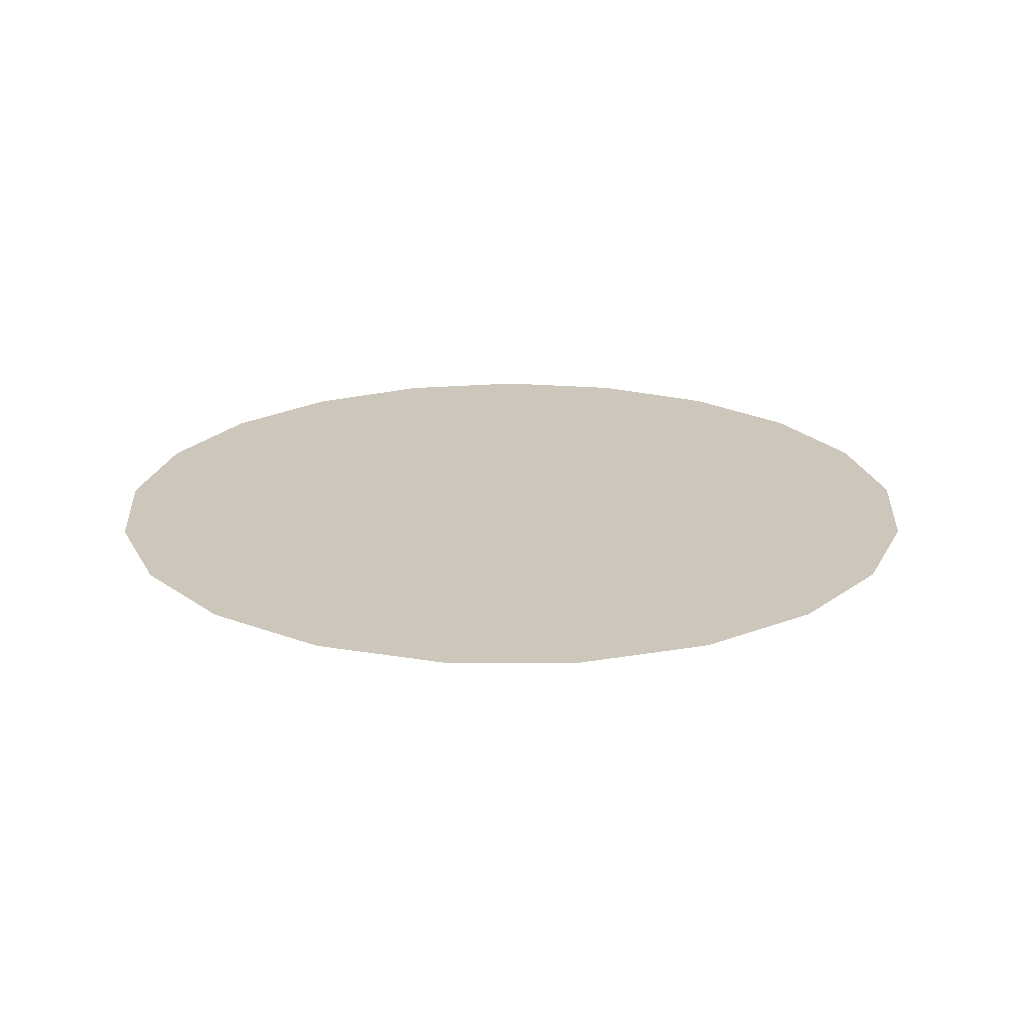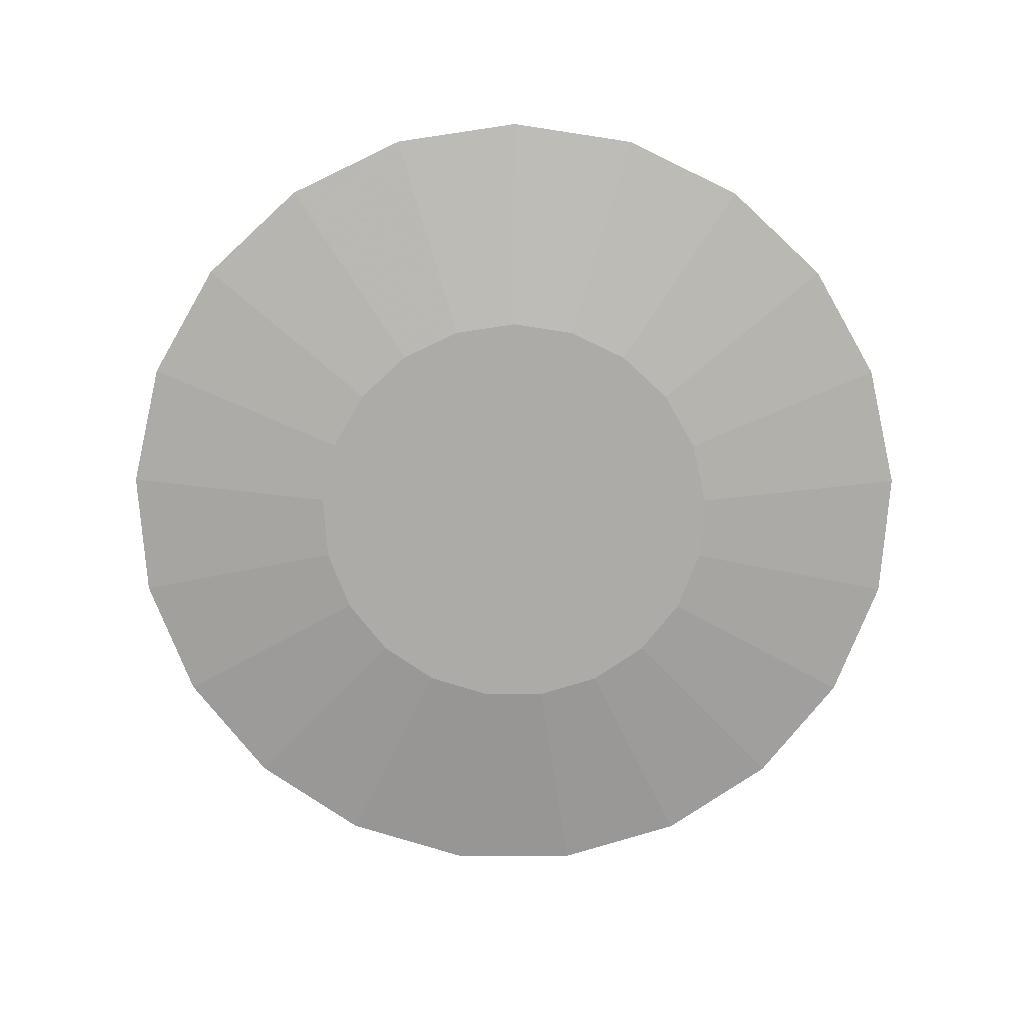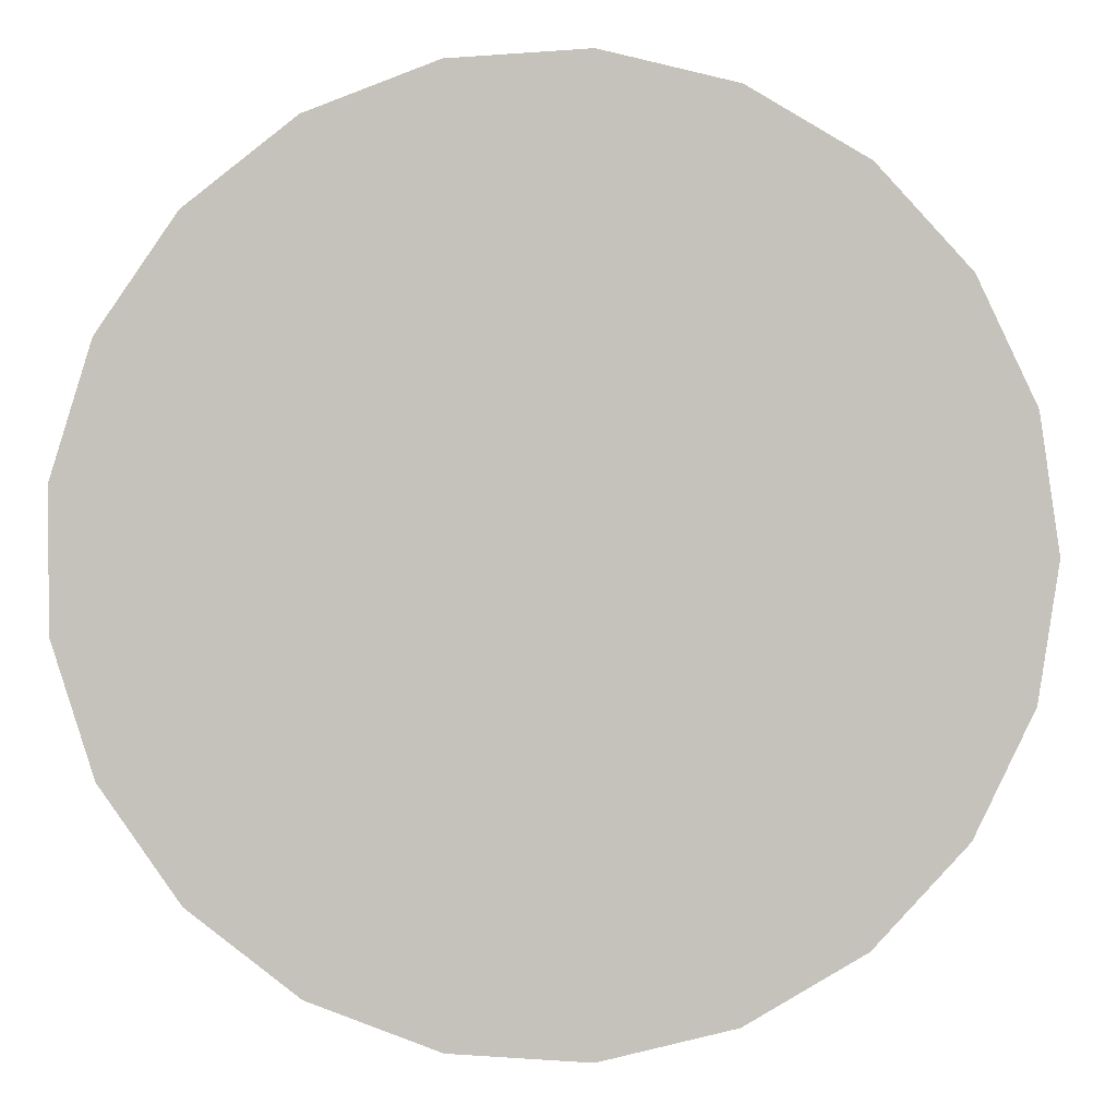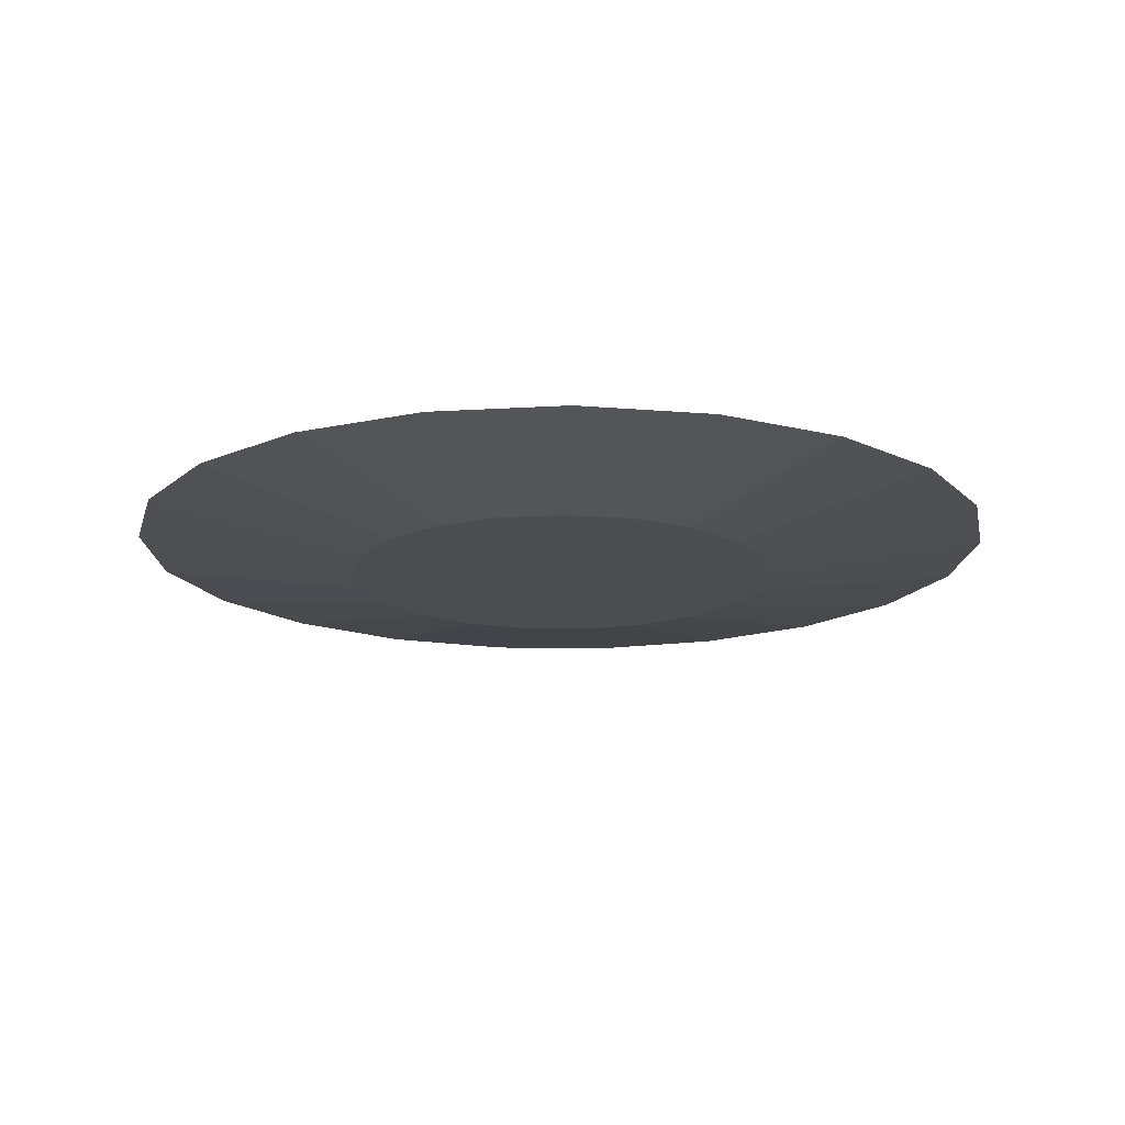
<metadata>
{"format":"obj","ext":"obj","renderer":"f3d","projection":"perspective","resolution":1024,"background":"white","views":[{"elev":21.3,"azim":-73.0,"up":"+Z"},{"elev":-76.2,"azim":-150.1,"up":"+Z"},{"elev":2.2,"azim":-3.1,"up":"+Y"},{"elev":-16.1,"azim":37.2,"up":"+Z"}]}
</metadata>
<code>
v -4.569e-18 9.011e-18 0.03575
v -4.569e-18 9.011e-18 -0.03575
v 0.9994 9.011e-18 0.03575
v 0.955 0.2946 0.03575
v 0.8257 0.563 0.03575
v 0.6231 0.7813 0.03575
v 0.3651 0.9303 0.03575
v 0.07468 0.9966 0.03575
v -0.2224 0.9743 0.03575
v -0.4997 0.8655 0.03575
v -0.7326 0.6797 0.03575
v -0.9004 0.4336 0.03575
v -0.9882 0.1489 0.03575
v -0.9882 -0.1489 0.03575
v -0.9004 -0.4336 0.03575
v -0.7326 -0.6797 0.03575
v -0.4997 -0.8655 0.03575
v -0.2224 -0.9743 0.03575
v 0.07468 -0.9966 0.03575
v 0.3651 -0.9303 0.03575
v 0.6231 -0.7813 0.03575
v 0.8257 -0.563 0.03575
v 0.955 -0.2946 0.03575
v 0.9539 9.011e-18 0.02925
v 0.9116 0.2812 0.02925
v 0.7882 0.5374 0.02925
v 0.5948 0.7458 0.02925
v 0.3485 0.888 0.02925
v 0.07129 0.9513 0.02925
v -0.2123 0.93 0.02925
v -0.477 0.8261 0.02925
v -0.6993 0.6488 0.02925
v -0.8595 0.4139 0.02925
v -0.9433 0.1422 0.02925
v -0.9433 -0.1422 0.02925
v -0.8595 -0.4139 0.02925
v -0.6993 -0.6488 0.02925
v -0.477 -0.8261 0.02925
v -0.2123 -0.93 0.02925
v 0.07129 -0.9513 0.02925
v 0.3485 -0.888 0.02925
v 0.5948 -0.7458 0.02925
v 0.7882 -0.5374 0.02925
v 0.9116 -0.2812 0.02925
v 0.9085 9.011e-18 0.02275
v 0.8681 0.2678 0.02275
v 0.7506 0.5118 0.02275
v 0.5664 0.7103 0.02275
v 0.3319 0.8457 0.02275
v 0.06789 0.906 0.02275
v -0.2022 0.8857 0.02275
v -0.4543 0.7868 0.02275
v -0.666 0.6179 0.02275
v -0.8185 0.3942 0.02275
v -0.8984 0.1354 0.02275
v -0.8984 -0.1354 0.02275
v -0.8185 -0.3942 0.02275
v -0.666 -0.6179 0.02275
v -0.4543 -0.7868 0.02275
v -0.2022 -0.8857 0.02275
v 0.06789 -0.906 0.02275
v 0.3319 -0.8457 0.02275
v 0.5664 -0.7103 0.02275
v 0.7506 -0.5118 0.02275
v 0.8681 -0.2678 0.02275
v 0.8631 9.011e-18 0.01625
v 0.8247 0.2544 0.01625
v 0.7131 0.4862 0.01625
v 0.5381 0.6748 0.01625
v 0.3153 0.8034 0.01625
v 0.0645 0.8607 0.01625
v -0.1921 0.8414 0.01625
v -0.4315 0.7475 0.01625
v -0.6327 0.587 0.01625
v -0.7776 0.3745 0.01625
v -0.8534 0.1286 0.01625
v -0.8534 -0.1286 0.01625
v -0.7776 -0.3745 0.01625
v -0.6327 -0.587 0.01625
v -0.4315 -0.7475 0.01625
v -0.1921 -0.8414 0.01625
v 0.0645 -0.8607 0.01625
v 0.3153 -0.8034 0.01625
v 0.5381 -0.6748 0.01625
v 0.7131 -0.4862 0.01625
v 0.8247 -0.2544 0.01625
v 0.8177 9.011e-18 0.009749
v 0.7813 0.241 0.009749
v 0.6756 0.4606 0.009749
v 0.5098 0.6393 0.009749
v 0.2987 0.7611 0.009749
v 0.0611 0.8154 0.009749
v -0.1819 0.7972 0.009749
v -0.4088 0.7081 0.009749
v -0.5994 0.5561 0.009749
v -0.7367 0.3548 0.009749
v -0.8085 0.1219 0.009749
v -0.8085 -0.1219 0.009749
v -0.7367 -0.3548 0.009749
v -0.5994 -0.5561 0.009749
v -0.4088 -0.7081 0.009749
v -0.1819 -0.7972 0.009749
v 0.0611 -0.8154 0.009749
v 0.2987 -0.7611 0.009749
v 0.5098 -0.6393 0.009749
v 0.6756 -0.4606 0.009749
v 0.7813 -0.241 0.009749
v 0.7722 9.011e-18 0.00325
v 0.7379 0.2276 0.00325
v 0.638 0.435 0.00325
v 0.4815 0.6038 0.00325
v 0.2821 0.7189 0.00325
v 0.05771 0.7701 0.00325
v -0.1718 0.7529 0.00325
v -0.3861 0.6688 0.00325
v -0.5661 0.5253 0.00325
v -0.6958 0.3351 0.00325
v -0.7636 0.1151 0.00325
v -0.7636 -0.1151 0.00325
v -0.6958 -0.3351 0.00325
v -0.5661 -0.5253 0.00325
v -0.3861 -0.6688 0.00325
v -0.1718 -0.7529 0.00325
v 0.05771 -0.7701 0.00325
v 0.2821 -0.7189 0.00325
v 0.4815 -0.6038 0.00325
v 0.638 -0.435 0.00325
v 0.7379 -0.2276 0.00325
v 0.7268 9.011e-18 -0.00325
v 0.6945 0.2142 -0.00325
v 0.6005 0.4094 -0.00325
v 0.4532 0.5682 -0.00325
v 0.2655 0.6766 -0.00325
v 0.05431 0.7248 -0.00325
v -0.1617 0.7086 -0.00325
v -0.3634 0.6294 -0.00325
v -0.5328 0.4944 -0.00325
v -0.6548 0.3154 -0.00325
v -0.7187 0.1083 -0.00325
v -0.7187 -0.1083 -0.00325
v -0.6548 -0.3154 -0.00325
v -0.5328 -0.4944 -0.00325
v -0.3634 -0.6294 -0.00325
v -0.1617 -0.7086 -0.00325
v 0.05431 -0.7248 -0.00325
v 0.2655 -0.6766 -0.00325
v 0.4532 -0.5682 -0.00325
v 0.6005 -0.4094 -0.00325
v 0.6945 -0.2142 -0.00325
v 0.6814 9.011e-18 -0.009749
v 0.6511 0.2008 -0.009749
v 0.563 0.3838 -0.009749
v 0.4248 0.5327 -0.009749
v 0.2489 0.6343 -0.009749
v 0.05092 0.6795 -0.009749
v -0.1516 0.6643 -0.009749
v -0.3407 0.5901 -0.009749
v -0.4995 0.4635 -0.009749
v -0.6139 0.2956 -0.009749
v -0.6738 0.1016 -0.009749
v -0.6738 -0.1016 -0.009749
v -0.6139 -0.2956 -0.009749
v -0.4995 -0.4635 -0.009749
v -0.3407 -0.5901 -0.009749
v -0.1516 -0.6643 -0.009749
v 0.05092 -0.6795 -0.009749
v 0.2489 -0.6343 -0.009749
v 0.4248 -0.5327 -0.009749
v 0.563 -0.3838 -0.009749
v 0.6511 -0.2008 -0.009749
v 0.636 9.011e-18 -0.01625
v 0.6077 0.1875 -0.01625
v 0.5255 0.3582 -0.01625
v 0.3965 0.4972 -0.01625
v 0.2323 0.592 -0.01625
v 0.04753 0.6342 -0.01625
v -0.1415 0.62 -0.01625
v -0.318 0.5508 -0.01625
v -0.4662 0.4326 -0.01625
v -0.573 0.2759 -0.01625
v -0.6289 0.09478 -0.01625
v -0.6289 -0.09478 -0.01625
v -0.573 -0.2759 -0.01625
v -0.4662 -0.4326 -0.01625
v -0.318 -0.5508 -0.01625
v -0.1415 -0.62 -0.01625
v 0.04753 -0.6342 -0.01625
v 0.2323 -0.592 -0.01625
v 0.3965 -0.4972 -0.01625
v 0.5255 -0.3582 -0.01625
v 0.6077 -0.1875 -0.01625
v 0.5905 9.011e-18 -0.02275
v 0.5643 0.1741 -0.02275
v 0.4879 0.3327 -0.02275
v 0.3682 0.4617 -0.02275
v 0.2157 0.5497 -0.02275
v 0.04413 0.5889 -0.02275
v -0.1314 0.5757 -0.02275
v -0.2953 0.5114 -0.02275
v -0.4329 0.4017 -0.02275
v -0.5321 0.2562 -0.02275
v -0.5839 0.08801 -0.02275
v -0.5839 -0.08801 -0.02275
v -0.5321 -0.2562 -0.02275
v -0.4329 -0.4017 -0.02275
v -0.2953 -0.5114 -0.02275
v -0.1314 -0.5757 -0.02275
v 0.04413 -0.5889 -0.02275
v 0.2157 -0.5497 -0.02275
v 0.3682 -0.4617 -0.02275
v 0.4879 -0.3327 -0.02275
v 0.5643 -0.1741 -0.02275
v 0.5451 9.011e-18 -0.02925
v 0.5209 0.1607 -0.02925
v 0.4504 0.3071 -0.02925
v 0.3399 0.4262 -0.02925
v 0.1991 0.5074 -0.02925
v 0.04074 0.5436 -0.02925
v -0.1213 0.5314 -0.02925
v -0.2726 0.4721 -0.02925
v -0.3996 0.3708 -0.02925
v -0.4911 0.2365 -0.02925
v -0.539 0.08124 -0.02925
v -0.539 -0.08124 -0.02925
v -0.4911 -0.2365 -0.02925
v -0.3996 -0.3708 -0.02925
v -0.2726 -0.4721 -0.02925
v -0.1213 -0.5314 -0.02925
v 0.04074 -0.5436 -0.02925
v 0.1991 -0.5074 -0.02925
v 0.3399 -0.4262 -0.02925
v 0.4504 -0.3071 -0.02925
v 0.5209 -0.1607 -0.02925
v 0.4997 9.011e-18 -0.03575
v 0.4775 0.1473 -0.03575
v 0.4129 0.2815 -0.03575
v 0.3115 0.3907 -0.03575
v 0.1826 0.4651 -0.03575
v 0.03734 0.4983 -0.03575
v -0.1112 0.4872 -0.03575
v -0.2498 0.4327 -0.03575
v -0.3663 0.3399 -0.03575
v -0.4502 0.2168 -0.03575
v -0.4941 0.07447 -0.03575
v -0.4941 -0.07447 -0.03575
v -0.4502 -0.2168 -0.03575
v -0.3663 -0.3399 -0.03575
v -0.2498 -0.4327 -0.03575
v -0.1112 -0.4872 -0.03575
v 0.03734 -0.4983 -0.03575
v 0.1826 -0.4651 -0.03575
v 0.3115 -0.3907 -0.03575
v 0.4129 -0.2815 -0.03575
v 0.4775 -0.1473 -0.03575
f 1 3 4
f 2 235 234
f 1 4 5
f 2 236 235
f 1 5 6
f 2 237 236
f 1 6 7
f 2 238 237
f 1 7 8
f 2 239 238
f 1 8 9
f 2 240 239
f 1 9 10
f 2 241 240
f 1 10 11
f 2 242 241
f 1 11 12
f 2 243 242
f 1 12 13
f 2 244 243
f 1 13 14
f 2 245 244
f 1 14 15
f 2 246 245
f 1 15 16
f 2 247 246
f 1 16 17
f 2 248 247
f 1 17 18
f 2 249 248
f 1 18 19
f 2 250 249
f 1 19 20
f 2 251 250
f 1 20 21
f 2 252 251
f 1 21 22
f 2 253 252
f 1 22 23
f 2 254 253
f 1 23 3
f 2 234 254
f 24 4 3
f 24 25 4
f 25 5 4
f 25 26 5
f 26 6 5
f 26 27 6
f 27 7 6
f 27 28 7
f 28 8 7
f 28 29 8
f 29 9 8
f 29 30 9
f 30 10 9
f 30 31 10
f 31 11 10
f 31 32 11
f 32 12 11
f 32 33 12
f 33 13 12
f 33 34 13
f 34 14 13
f 34 35 14
f 35 15 14
f 35 36 15
f 36 16 15
f 36 37 16
f 37 17 16
f 37 38 17
f 38 18 17
f 38 39 18
f 39 19 18
f 39 40 19
f 40 20 19
f 40 41 20
f 41 21 20
f 41 42 21
f 42 22 21
f 42 43 22
f 43 23 22
f 43 44 23
f 44 3 23
f 44 24 3
f 45 25 24
f 45 46 25
f 46 26 25
f 46 47 26
f 47 27 26
f 47 48 27
f 48 28 27
f 48 49 28
f 49 29 28
f 49 50 29
f 50 30 29
f 50 51 30
f 51 31 30
f 51 52 31
f 52 32 31
f 52 53 32
f 53 33 32
f 53 54 33
f 54 34 33
f 54 55 34
f 55 35 34
f 55 56 35
f 56 36 35
f 56 57 36
f 57 37 36
f 57 58 37
f 58 38 37
f 58 59 38
f 59 39 38
f 59 60 39
f 60 40 39
f 60 61 40
f 61 41 40
f 61 62 41
f 62 42 41
f 62 63 42
f 63 43 42
f 63 64 43
f 64 44 43
f 64 65 44
f 65 24 44
f 65 45 24
f 66 46 45
f 66 67 46
f 67 47 46
f 67 68 47
f 68 48 47
f 68 69 48
f 69 49 48
f 69 70 49
f 70 50 49
f 70 71 50
f 71 51 50
f 71 72 51
f 72 52 51
f 72 73 52
f 73 53 52
f 73 74 53
f 74 54 53
f 74 75 54
f 75 55 54
f 75 76 55
f 76 56 55
f 76 77 56
f 77 57 56
f 77 78 57
f 78 58 57
f 78 79 58
f 79 59 58
f 79 80 59
f 80 60 59
f 80 81 60
f 81 61 60
f 81 82 61
f 82 62 61
f 82 83 62
f 83 63 62
f 83 84 63
f 84 64 63
f 84 85 64
f 85 65 64
f 85 86 65
f 86 45 65
f 86 66 45
f 87 67 66
f 87 88 67
f 88 68 67
f 88 89 68
f 89 69 68
f 89 90 69
f 90 70 69
f 90 91 70
f 91 71 70
f 91 92 71
f 92 72 71
f 92 93 72
f 93 73 72
f 93 94 73
f 94 74 73
f 94 95 74
f 95 75 74
f 95 96 75
f 96 76 75
f 96 97 76
f 97 77 76
f 97 98 77
f 98 78 77
f 98 99 78
f 99 79 78
f 99 100 79
f 100 80 79
f 100 101 80
f 101 81 80
f 101 102 81
f 102 82 81
f 102 103 82
f 103 83 82
f 103 104 83
f 104 84 83
f 104 105 84
f 105 85 84
f 105 106 85
f 106 86 85
f 106 107 86
f 107 66 86
f 107 87 66
f 108 88 87
f 108 109 88
f 109 89 88
f 109 110 89
f 110 90 89
f 110 111 90
f 111 91 90
f 111 112 91
f 112 92 91
f 112 113 92
f 113 93 92
f 113 114 93
f 114 94 93
f 114 115 94
f 115 95 94
f 115 116 95
f 116 96 95
f 116 117 96
f 117 97 96
f 117 118 97
f 118 98 97
f 118 119 98
f 119 99 98
f 119 120 99
f 120 100 99
f 120 121 100
f 121 101 100
f 121 122 101
f 122 102 101
f 122 123 102
f 123 103 102
f 123 124 103
f 124 104 103
f 124 125 104
f 125 105 104
f 125 126 105
f 126 106 105
f 126 127 106
f 127 107 106
f 127 128 107
f 128 87 107
f 128 108 87
f 129 109 108
f 129 130 109
f 130 110 109
f 130 131 110
f 131 111 110
f 131 132 111
f 132 112 111
f 132 133 112
f 133 113 112
f 133 134 113
f 134 114 113
f 134 135 114
f 135 115 114
f 135 136 115
f 136 116 115
f 136 137 116
f 137 117 116
f 137 138 117
f 138 118 117
f 138 139 118
f 139 119 118
f 139 140 119
f 140 120 119
f 140 141 120
f 141 121 120
f 141 142 121
f 142 122 121
f 142 143 122
f 143 123 122
f 143 144 123
f 144 124 123
f 144 145 124
f 145 125 124
f 145 146 125
f 146 126 125
f 146 147 126
f 147 127 126
f 147 148 127
f 148 128 127
f 148 149 128
f 149 108 128
f 149 129 108
f 150 130 129
f 150 151 130
f 151 131 130
f 151 152 131
f 152 132 131
f 152 153 132
f 153 133 132
f 153 154 133
f 154 134 133
f 154 155 134
f 155 135 134
f 155 156 135
f 156 136 135
f 156 157 136
f 157 137 136
f 157 158 137
f 158 138 137
f 158 159 138
f 159 139 138
f 159 160 139
f 160 140 139
f 160 161 140
f 161 141 140
f 161 162 141
f 162 142 141
f 162 163 142
f 163 143 142
f 163 164 143
f 164 144 143
f 164 165 144
f 165 145 144
f 165 166 145
f 166 146 145
f 166 167 146
f 167 147 146
f 167 168 147
f 168 148 147
f 168 169 148
f 169 149 148
f 169 170 149
f 170 129 149
f 170 150 129
f 171 151 150
f 171 172 151
f 172 152 151
f 172 173 152
f 173 153 152
f 173 174 153
f 174 154 153
f 174 175 154
f 175 155 154
f 175 176 155
f 176 156 155
f 176 177 156
f 177 157 156
f 177 178 157
f 178 158 157
f 178 179 158
f 179 159 158
f 179 180 159
f 180 160 159
f 180 181 160
f 181 161 160
f 181 182 161
f 182 162 161
f 182 183 162
f 183 163 162
f 183 184 163
f 184 164 163
f 184 185 164
f 185 165 164
f 185 186 165
f 186 166 165
f 186 187 166
f 187 167 166
f 187 188 167
f 188 168 167
f 188 189 168
f 189 169 168
f 189 190 169
f 190 170 169
f 190 191 170
f 191 150 170
f 191 171 150
f 192 172 171
f 192 193 172
f 193 173 172
f 193 194 173
f 194 174 173
f 194 195 174
f 195 175 174
f 195 196 175
f 196 176 175
f 196 197 176
f 197 177 176
f 197 198 177
f 198 178 177
f 198 199 178
f 199 179 178
f 199 200 179
f 200 180 179
f 200 201 180
f 201 181 180
f 201 202 181
f 202 182 181
f 202 203 182
f 203 183 182
f 203 204 183
f 204 184 183
f 204 205 184
f 205 185 184
f 205 206 185
f 206 186 185
f 206 207 186
f 207 187 186
f 207 208 187
f 208 188 187
f 208 209 188
f 209 189 188
f 209 210 189
f 210 190 189
f 210 211 190
f 211 191 190
f 211 212 191
f 212 171 191
f 212 192 171
f 213 193 192
f 213 214 193
f 214 194 193
f 214 215 194
f 215 195 194
f 215 216 195
f 216 196 195
f 216 217 196
f 217 197 196
f 217 218 197
f 218 198 197
f 218 219 198
f 219 199 198
f 219 220 199
f 220 200 199
f 220 221 200
f 221 201 200
f 221 222 201
f 222 202 201
f 222 223 202
f 223 203 202
f 223 224 203
f 224 204 203
f 224 225 204
f 225 205 204
f 225 226 205
f 226 206 205
f 226 227 206
f 227 207 206
f 227 228 207
f 228 208 207
f 228 229 208
f 229 209 208
f 229 230 209
f 230 210 209
f 230 231 210
f 231 211 210
f 231 232 211
f 232 212 211
f 232 233 212
f 233 192 212
f 233 213 192
f 234 214 213
f 234 235 214
f 235 215 214
f 235 236 215
f 236 216 215
f 236 237 216
f 237 217 216
f 237 238 217
f 238 218 217
f 238 239 218
f 239 219 218
f 239 240 219
f 240 220 219
f 240 241 220
f 241 221 220
f 241 242 221
f 242 222 221
f 242 243 222
f 243 223 222
f 243 244 223
f 244 224 223
f 244 245 224
f 245 225 224
f 245 246 225
f 246 226 225
f 246 247 226
f 247 227 226
f 247 248 227
f 248 228 227
f 248 249 228
f 249 229 228
f 249 250 229
f 250 230 229
f 250 251 230
f 251 231 230
f 251 252 231
f 252 232 231
f 252 253 232
f 253 233 232
f 253 254 233
f 254 213 233
f 254 234 213

</code>
